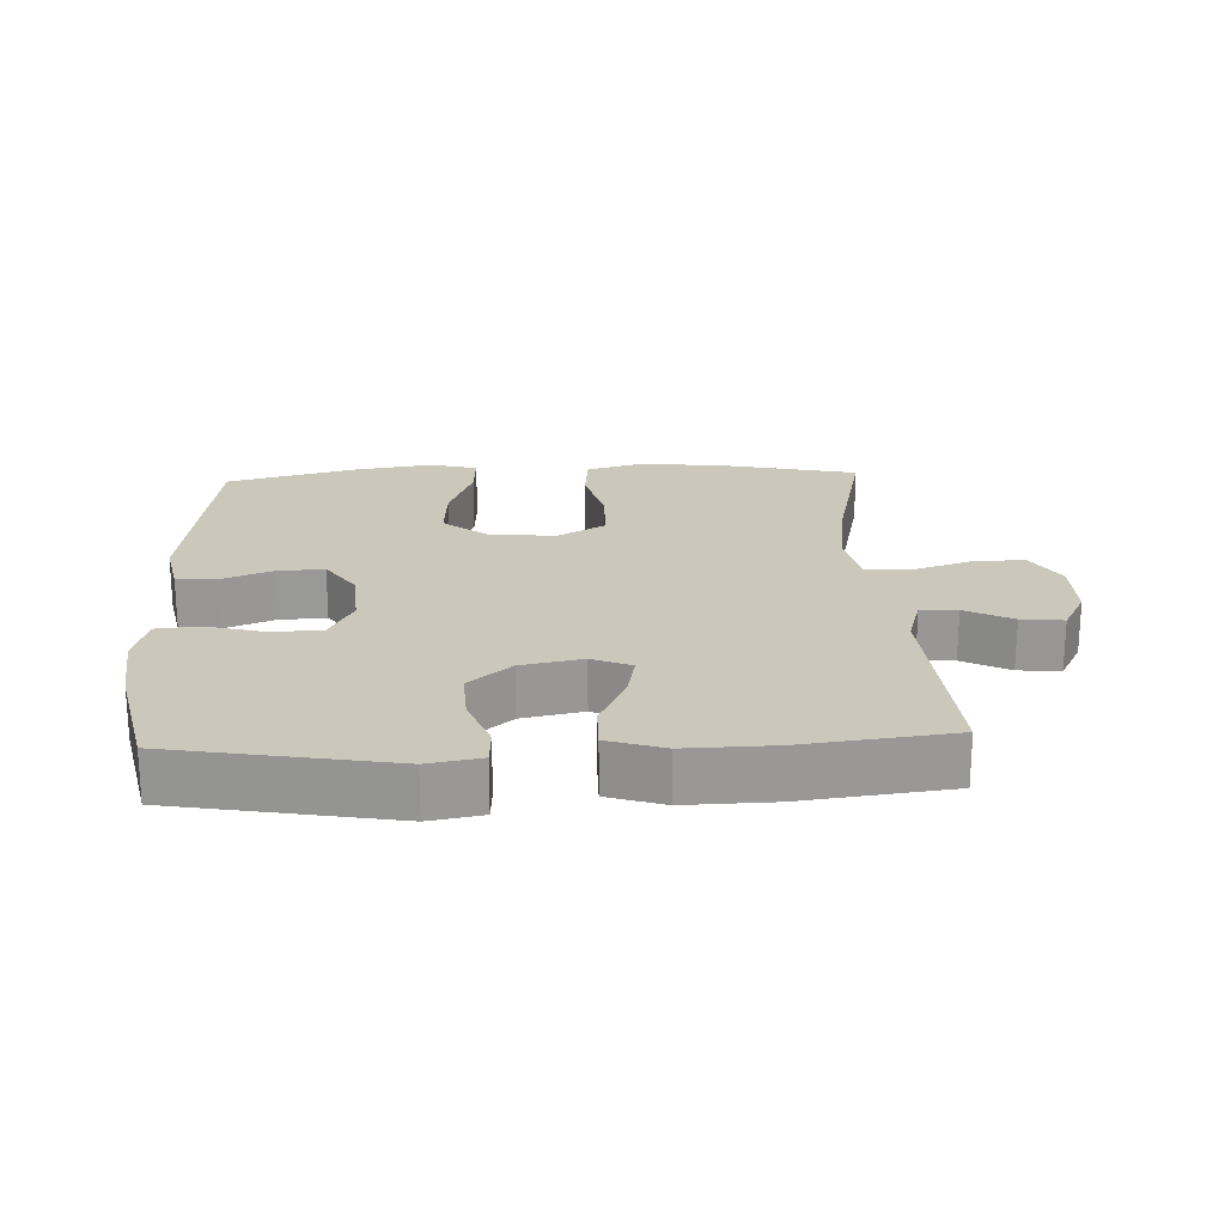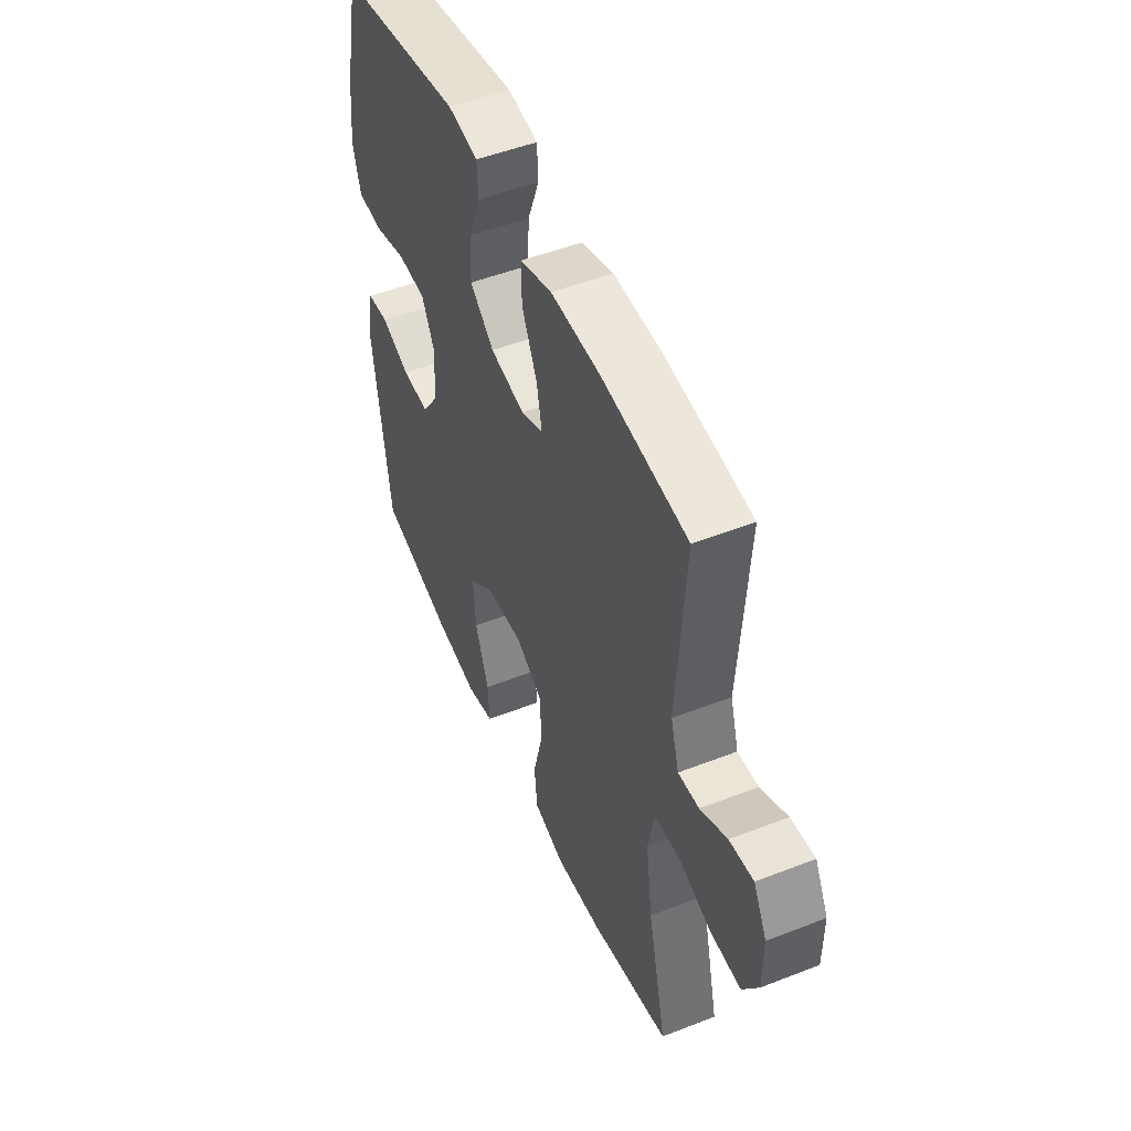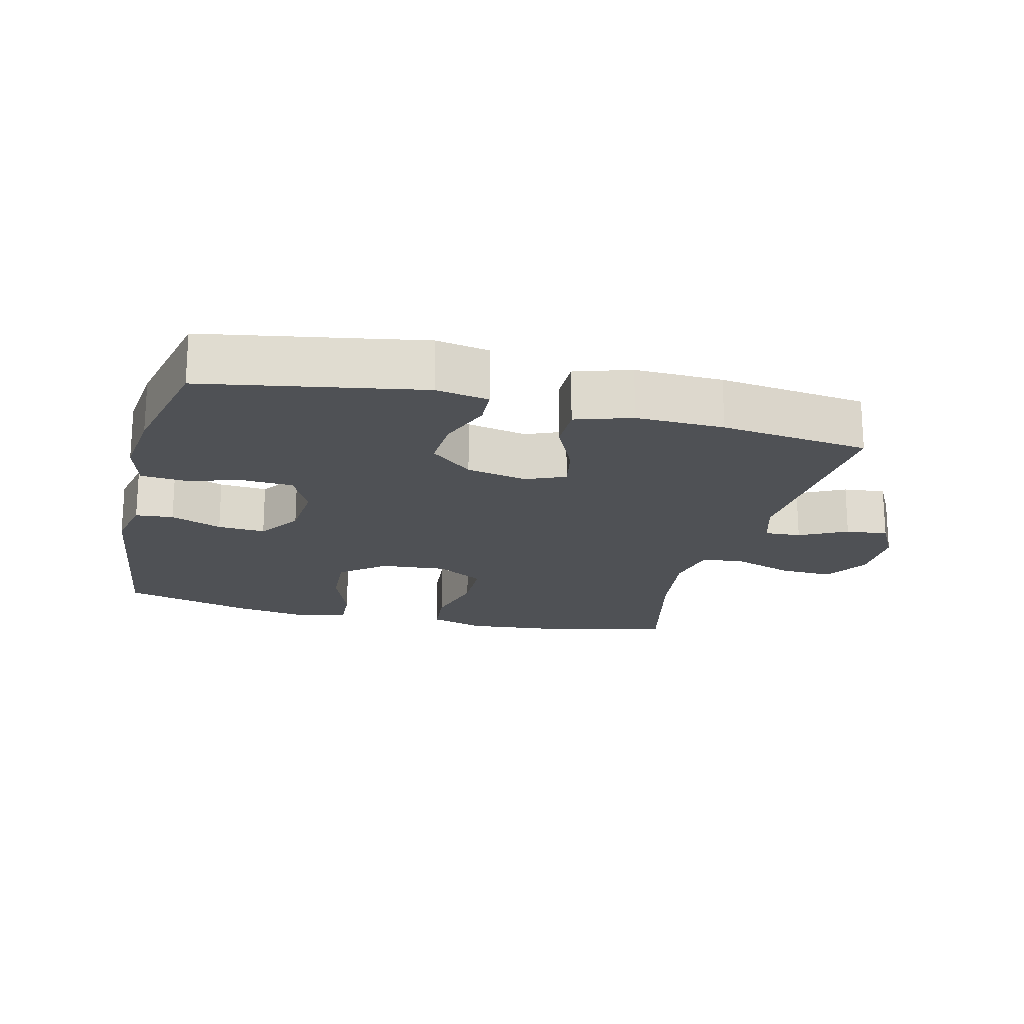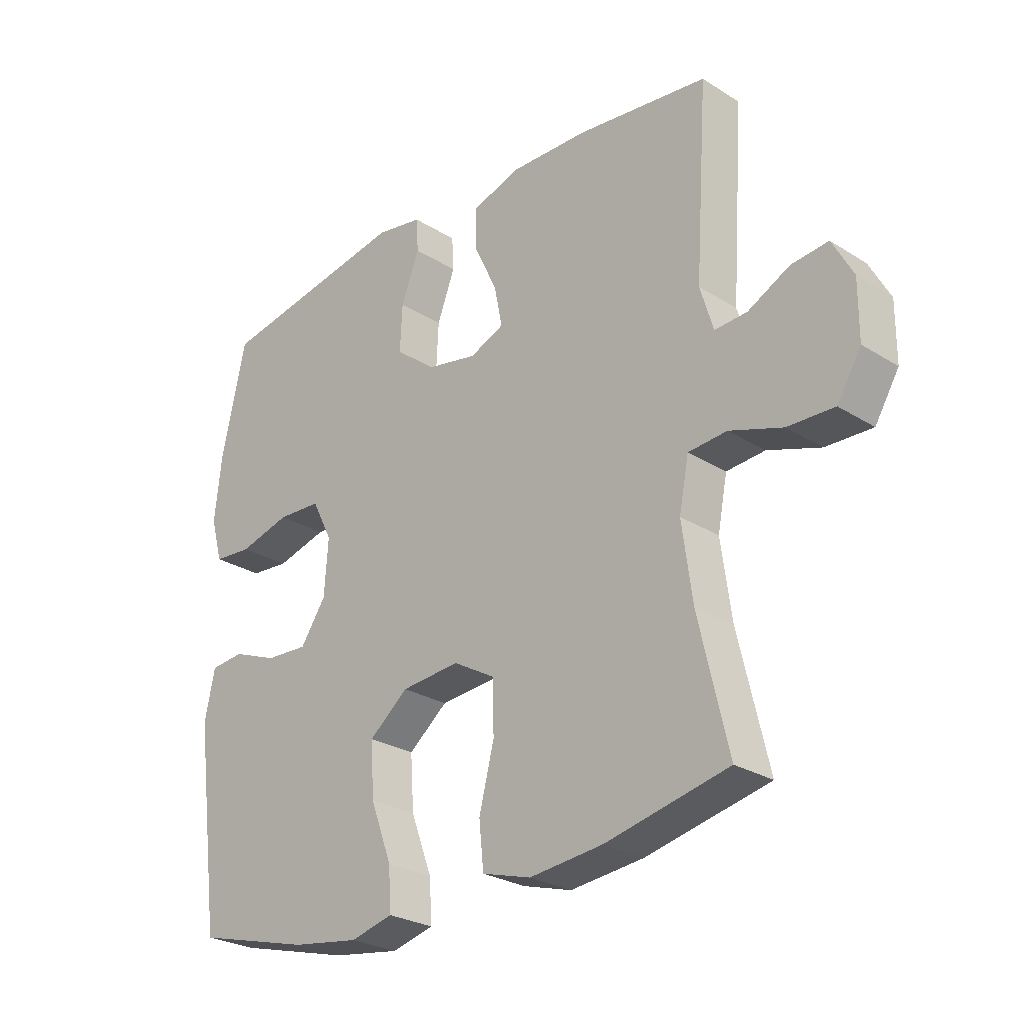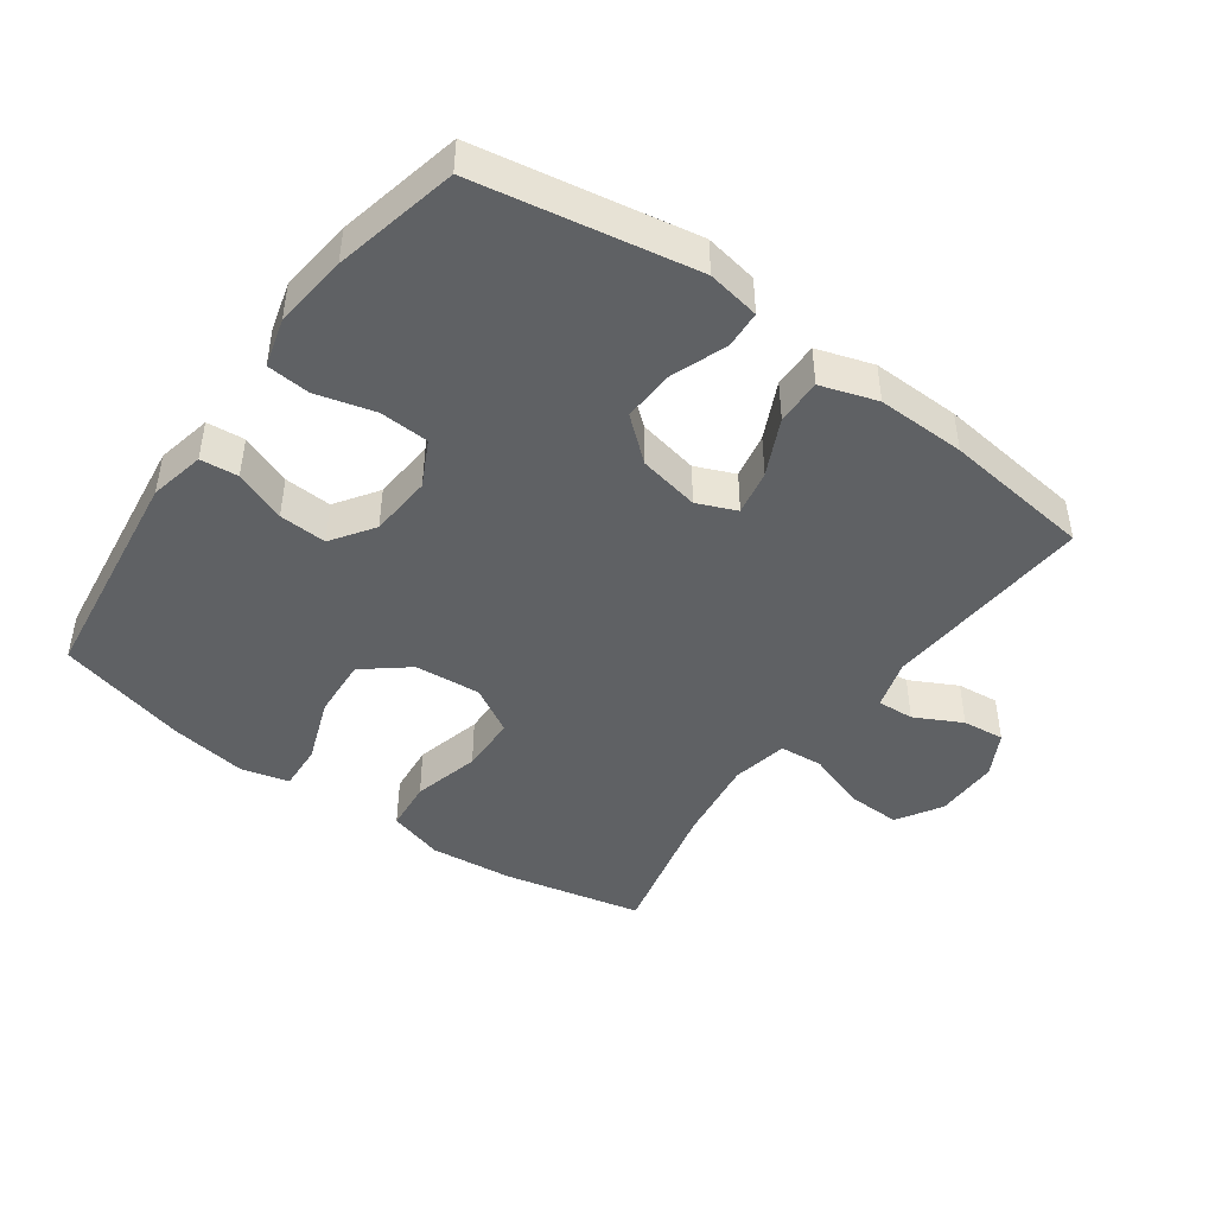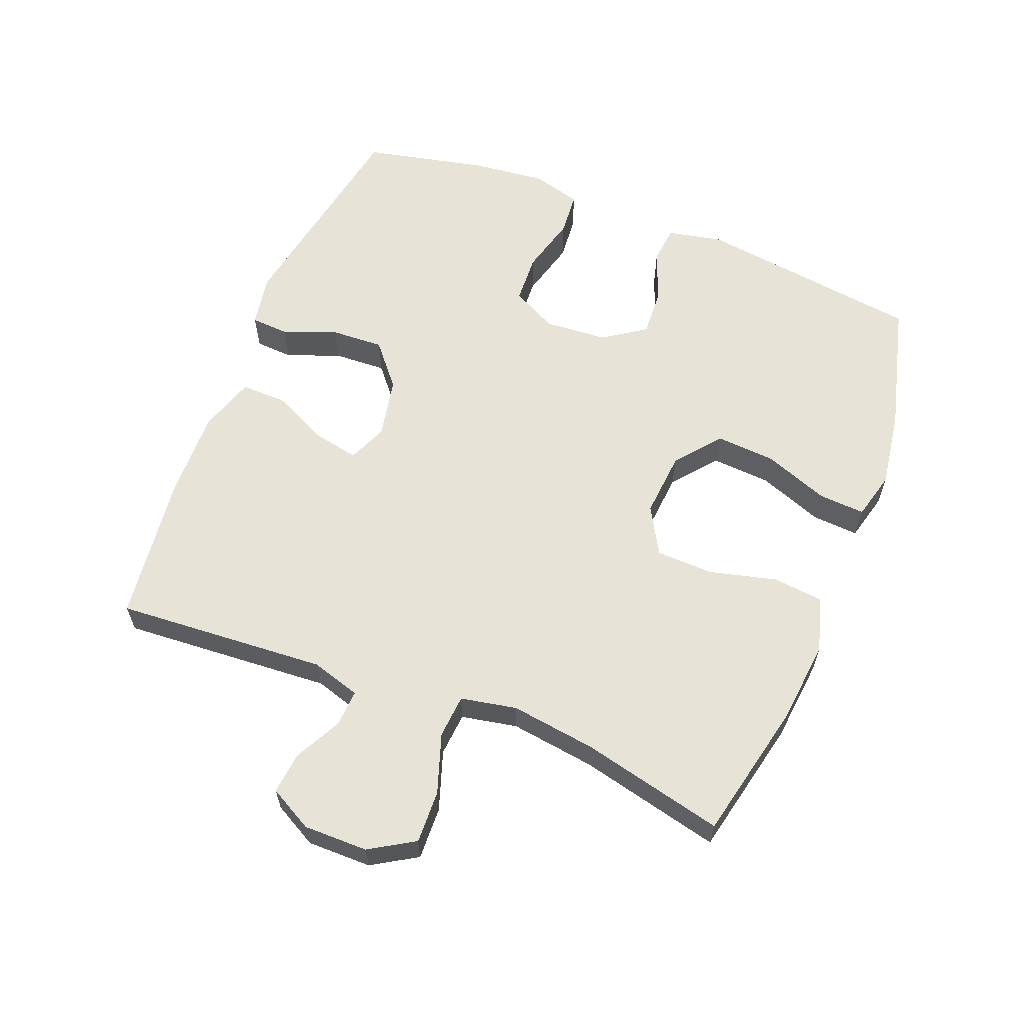
<metadata>
{"format":"obj","ext":"obj","renderer":"f3d","projection":"perspective","resolution":1024,"background":"white","views":[{"elev":21.6,"azim":-2.6,"up":"+Y"},{"elev":50.1,"azim":66.8,"up":"+Z"},{"elev":-19.5,"azim":-14.1,"up":"+Y"},{"elev":-26.6,"azim":45.5,"up":"+Z"},{"elev":-45.4,"azim":-35.8,"up":"+Y"},{"elev":61.5,"azim":111.6,"up":"+Y"}]}
</metadata>
<code>
o path4642
v -0.5655 0.0375 0.3067
v -0.578 0.0375 0.1923
v -0.5572 0.0375 0.1171
v -0.4897 0.0375 0.1115
v -0.4003 0.0375 0.1356
v -0.3238 0.0375 0.1318
v -0.2881 0.0375 0.06184
v -0.2951 0.0375 -0.03506
v -0.3397 0.0375 -0.1005
v -0.4134 0.0375 -0.09635
v -0.4929 0.0375 -0.06547
v -0.5512 0.0375 -0.07104
v -0.5692 0.0375 -0.1566
v -0.5232 0.0375 -0.5044
v -0.3218 0.0375 -0.5572
v -0.203 0.0375 -0.5752
v -0.1292 0.0375 -0.5563
v -0.1334 0.0375 -0.4843
v -0.1708 0.0375 -0.3841
v -0.1769 0.0375 -0.2913
v -0.1083 0.0375 -0.236
v -0.006376 0.0375 -0.2273
v 0.06658 0.0375 -0.2692
v 0.06901 0.0375 -0.3581
v 0.0428 0.0375 -0.4616
v 0.05066 0.0375 -0.5401
v 0.136 0.0375 -0.565
v 0.2646 0.0375 -0.5516
v 0.4785 0.0375 -0.5044
v 0.4269 0.0375 -0.2837
v 0.4087 0.0375 -0.1515
v 0.4257 0.0375 -0.06483
v 0.493 0.0375 -0.05938
v 0.5853 0.0375 -0.09038
v 0.6669 0.0375 -0.09308
v 0.7088 0.0375 -0.02393
v 0.7093 0.0375 0.07556
v 0.6731 0.0375 0.1426
v 0.6082 0.0375 0.1357
v 0.5355 0.0375 0.09832
v 0.479 0.0375 0.09505
v 0.4561 0.0375 0.1709
v 0.4785 0.0375 0.4975
v 0.249 0.0375 0.5251
v 0.1126 0.0375 0.5282
v 0.02601 0.0375 0.5002
v 0.02691 0.0375 0.43
v 0.06836 0.0375 0.3428
v 0.08219 0.0375 0.2728
v 0.02193 0.0375 0.2473
v -0.07207 0.0375 0.2659
v -0.1377 0.0375 0.321
v -0.1338 0.0375 0.4022
v -0.1022 0.0375 0.4854
v -0.1055 0.0375 0.5436
v -0.187 0.0375 0.558
v -0.5232 0.0375 0.4975
v -0.5655 -0.0375 0.3067
v -0.578 -0.0375 0.1923
v -0.5572 -0.0375 0.1171
v -0.4897 -0.0375 0.1115
v -0.4003 -0.0375 0.1356
v -0.3238 -0.0375 0.1318
v -0.2881 -0.0375 0.06184
v -0.2951 -0.0375 -0.03506
v -0.3397 -0.0375 -0.1005
v -0.4134 -0.0375 -0.09635
v -0.4929 -0.0375 -0.06547
v -0.5512 -0.0375 -0.07104
v -0.5692 -0.0375 -0.1566
v -0.5232 -0.0375 -0.5044
v -0.3218 -0.0375 -0.5572
v -0.203 -0.0375 -0.5752
v -0.1292 -0.0375 -0.5563
v -0.1334 -0.0375 -0.4843
v -0.1708 -0.0375 -0.3841
v -0.1769 -0.0375 -0.2913
v -0.1083 -0.0375 -0.236
v -0.006376 -0.0375 -0.2273
v 0.06658 -0.0375 -0.2692
v 0.06901 -0.0375 -0.3581
v 0.0428 -0.0375 -0.4616
v 0.05066 -0.0375 -0.5401
v 0.136 -0.0375 -0.565
v 0.2646 -0.0375 -0.5516
v 0.4785 -0.0375 -0.5044
v 0.4269 -0.0375 -0.2837
v 0.4087 -0.0375 -0.1515
v 0.4257 -0.0375 -0.06483
v 0.493 -0.0375 -0.05938
v 0.5853 -0.0375 -0.09038
v 0.6669 -0.0375 -0.09308
v 0.7088 -0.0375 -0.02393
v 0.7093 -0.0375 0.07556
v 0.6731 -0.0375 0.1426
v 0.6082 -0.0375 0.1357
v 0.5355 -0.0375 0.09832
v 0.479 -0.0375 0.09505
v 0.4561 -0.0375 0.1709
v 0.4785 -0.0375 0.4975
v 0.249 -0.0375 0.5251
v 0.1126 -0.0375 0.5282
v 0.02601 -0.0375 0.5002
v 0.02691 -0.0375 0.43
v 0.06836 -0.0375 0.3428
v 0.08219 -0.0375 0.2728
v 0.02193 -0.0375 0.2473
v -0.07207 -0.0375 0.2659
v -0.1377 -0.0375 0.321
v -0.1338 -0.0375 0.4022
v -0.1022 -0.0375 0.4854
v -0.1055 -0.0375 0.5436
v -0.187 -0.0375 0.558
v -0.5232 -0.0375 0.4975
v -0.5655 0.0375 0.3067
v -0.578 0.0375 0.1923
v -0.5572 0.0375 0.1171
v -0.5572 0.0375 0.1171
v -0.5512 0.0375 -0.07104
v -0.5512 0.0375 -0.07104
v -0.5692 0.0375 -0.1566
v -0.4897 0.0375 0.1115
v -0.4929 0.0375 -0.06547
v -0.5232 0.0375 0.4975
v -0.5232 0.0375 0.4975
v -0.5232 0.0375 -0.5044
v -0.5232 0.0375 -0.5044
v -0.4134 0.0375 -0.09635
v -0.4003 0.0375 0.1356
v -0.3218 0.0375 -0.5572
v -0.3397 0.0375 -0.1005
v -0.3238 0.0375 0.1318
v -0.2951 0.0375 -0.03506
v -0.2881 0.0375 0.06184
v -0.203 0.0375 -0.5752
v -0.187 0.0375 0.558
v -0.1708 0.0375 -0.3841
v -0.1769 0.0375 -0.2913
v -0.1292 0.0375 -0.5563
v -0.1292 0.0375 -0.5563
v -0.1055 0.0375 0.5436
v -0.1055 0.0375 0.5436
v -0.1377 0.0375 0.321
v -0.1338 0.0375 0.4022
v -0.1083 0.0375 -0.236
v -0.1334 0.0375 -0.4843
v -0.07207 0.0375 0.2659
v -0.1022 0.0375 0.4854
v -0.006376 0.0375 -0.2273
v 0.02193 0.0375 0.2473
v 0.06658 0.0375 -0.2692
v 0.08219 0.0375 0.2728
v 0.08219 0.0375 0.2728
v 0.1126 0.0375 0.5282
v 0.02601 0.0375 0.5002
v 0.02601 0.0375 0.5002
v 0.02691 0.0375 0.43
v 0.06836 0.0375 0.3428
v 0.06901 0.0375 -0.3581
v 0.0428 0.0375 -0.4616
v 0.05066 0.0375 -0.5401
v 0.05066 0.0375 -0.5401
v 0.136 0.0375 -0.565
v 0.249 0.0375 0.5251
v 0.2646 0.0375 -0.5516
v 0.4785 0.0375 0.4975
v 0.4785 0.0375 0.4975
v 0.4087 0.0375 -0.1515
v 0.4257 0.0375 -0.06483
v 0.4257 0.0375 -0.06483
v 0.4269 0.0375 -0.2837
v 0.493 0.0375 -0.05938
v 0.4785 0.0375 -0.5044
v 0.4785 0.0375 -0.5044
v 0.479 0.0375 0.09505
v 0.479 0.0375 0.09505
v 0.4561 0.0375 0.1709
v 0.5355 0.0375 0.09832
v 0.5853 0.0375 -0.09038
v 0.6082 0.0375 0.1357
v 0.6669 0.0375 -0.09308
v 0.6669 0.0375 -0.09308
v 0.6731 0.0375 0.1426
v 0.6731 0.0375 0.1426
v 0.7088 0.0375 -0.02393
v 0.7093 0.0375 0.07556
v -0.5655 -0.0375 0.3067
v -0.578 -0.0375 0.1923
v -0.5572 -0.0375 0.1171
v -0.5572 -0.0375 0.1171
v -0.5512 -0.0375 -0.07104
v -0.5512 -0.0375 -0.07104
v -0.5692 -0.0375 -0.1566
v -0.4897 -0.0375 0.1115
v -0.4929 -0.0375 -0.06547
v -0.5232 -0.0375 0.4975
v -0.5232 -0.0375 0.4975
v -0.5232 -0.0375 -0.5044
v -0.5232 -0.0375 -0.5044
v -0.4134 -0.0375 -0.09635
v -0.4003 -0.0375 0.1356
v -0.3218 -0.0375 -0.5572
v -0.3397 -0.0375 -0.1005
v -0.3238 -0.0375 0.1318
v -0.2951 -0.0375 -0.03506
v -0.2881 -0.0375 0.06184
v -0.203 -0.0375 -0.5752
v -0.187 -0.0375 0.558
v -0.1708 -0.0375 -0.3841
v -0.1769 -0.0375 -0.2913
v -0.1292 -0.0375 -0.5563
v -0.1292 -0.0375 -0.5563
v -0.1055 -0.0375 0.5436
v -0.1055 -0.0375 0.5436
v -0.1377 -0.0375 0.321
v -0.1338 -0.0375 0.4022
v -0.1083 -0.0375 -0.236
v -0.1334 -0.0375 -0.4843
v -0.07207 -0.0375 0.2659
v -0.1022 -0.0375 0.4854
v -0.006376 -0.0375 -0.2273
v 0.02193 -0.0375 0.2473
v 0.06658 -0.0375 -0.2692
v 0.08219 -0.0375 0.2728
v 0.08219 -0.0375 0.2728
v 0.1126 -0.0375 0.5282
v 0.02601 -0.0375 0.5002
v 0.02601 -0.0375 0.5002
v 0.02691 -0.0375 0.43
v 0.06836 -0.0375 0.3428
v 0.06901 -0.0375 -0.3581
v 0.0428 -0.0375 -0.4616
v 0.05066 -0.0375 -0.5401
v 0.05066 -0.0375 -0.5401
v 0.136 -0.0375 -0.565
v 0.249 -0.0375 0.5251
v 0.2646 -0.0375 -0.5516
v 0.4785 -0.0375 0.4975
v 0.4785 -0.0375 0.4975
v 0.4087 -0.0375 -0.1515
v 0.4257 -0.0375 -0.06483
v 0.4257 -0.0375 -0.06483
v 0.4269 -0.0375 -0.2837
v 0.493 -0.0375 -0.05938
v 0.4785 -0.0375 -0.5044
v 0.4785 -0.0375 -0.5044
v 0.479 -0.0375 0.09505
v 0.479 -0.0375 0.09505
v 0.4561 -0.0375 0.1709
v 0.5355 -0.0375 0.09832
v 0.5853 -0.0375 -0.09038
v 0.6082 -0.0375 0.1357
v 0.6669 -0.0375 -0.09308
v 0.6669 -0.0375 -0.09308
v 0.6731 -0.0375 0.1426
v 0.6731 -0.0375 0.1426
v 0.7088 -0.0375 -0.02393
v 0.7093 -0.0375 0.07556
f 210 203 200
f 249 224 241
f 187 215 196
f 217 203 210
f 224 236 230
f 201 215 187
f 209 207 218
f 249 241 247
f 209 202 207
f 223 231 243
f 241 223 240
f 193 195 191
f 236 224 249
f 204 215 201
f 258 250 257
f 220 208 216
f 250 258 252
f 216 196 215
f 221 205 217
f 236 249 238
f 230 226 229
f 235 232 233
f 224 222 241
f 189 194 188
f 226 230 236
f 243 237 245
f 198 200 193
f 210 200 198
f 203 217 205
f 201 188 194
f 208 196 216
f 188 201 187
f 237 231 235
f 250 247 244
f 218 207 211
f 202 209 198
f 200 195 193
f 215 204 219
f 222 206 221
f 219 206 222
f 213 208 220
f 206 205 221
f 227 229 226
f 235 231 232
f 241 221 223
f 210 198 209
f 244 247 241
f 219 204 206
f 251 250 244
f 257 250 251
f 222 221 241
f 240 223 243
f 243 231 237
f 255 252 258
f 253 257 251
f 1 2 59 58
f 2 118 190 59
f 120 13 70 192
f 3 4 61 60
f 11 12 69 68
f 125 1 58 197
f 13 127 199 70
f 10 11 68 67
f 4 5 62 61
f 14 15 72 71
f 9 10 67 66
f 5 6 63 62
f 8 9 66 65
f 6 7 64 63
f 15 16 73 72
f 56 57 114 113
f 7 8 65 64
f 19 20 77 76
f 16 140 212 73
f 142 56 113 214
f 52 53 110 109
f 20 21 78 77
f 18 19 76 75
f 17 18 75 74
f 51 52 109 108
f 54 55 112 111
f 53 54 111 110
f 21 22 79 78
f 50 51 108 107
f 22 23 80 79
f 153 50 107 225
f 45 156 228 102
f 46 47 104 103
f 47 48 105 104
f 24 25 82 81
f 25 162 234 82
f 26 27 84 83
f 23 24 81 80
f 48 49 106 105
f 44 45 102 101
f 27 28 85 84
f 167 44 101 239
f 31 170 242 88
f 30 31 88 87
f 32 33 90 89
f 174 30 87 246
f 28 29 86 85
f 176 42 99 248
f 42 43 100 99
f 40 41 98 97
f 33 34 91 90
f 39 40 97 96
f 34 182 254 91
f 184 39 96 256
f 35 36 93 92
f 37 38 95 94
f 36 37 94 93
f 138 128 131
f 177 169 152
f 115 124 143
f 145 138 131
f 152 158 164
f 129 115 143
f 137 146 135
f 177 175 169
f 137 135 130
f 151 171 159
f 169 168 151
f 121 119 123
f 164 177 152
f 132 129 143
f 186 185 178
f 148 144 136
f 178 180 186
f 144 143 124
f 149 145 133
f 164 166 177
f 158 157 154
f 163 161 160
f 152 169 150
f 117 116 122
f 154 164 158
f 171 173 165
f 126 121 128
f 138 126 128
f 131 133 145
f 129 122 116
f 136 144 124
f 116 115 129
f 165 163 159
f 178 172 175
f 146 139 135
f 130 126 137
f 128 121 123
f 143 147 132
f 150 149 134
f 147 150 134
f 141 148 136
f 134 149 133
f 155 154 157
f 163 160 159
f 169 151 149
f 138 137 126
f 172 169 175
f 147 134 132
f 179 172 178
f 185 179 178
f 150 169 149
f 168 171 151
f 171 165 159
f 183 186 180
f 181 179 185

</code>
